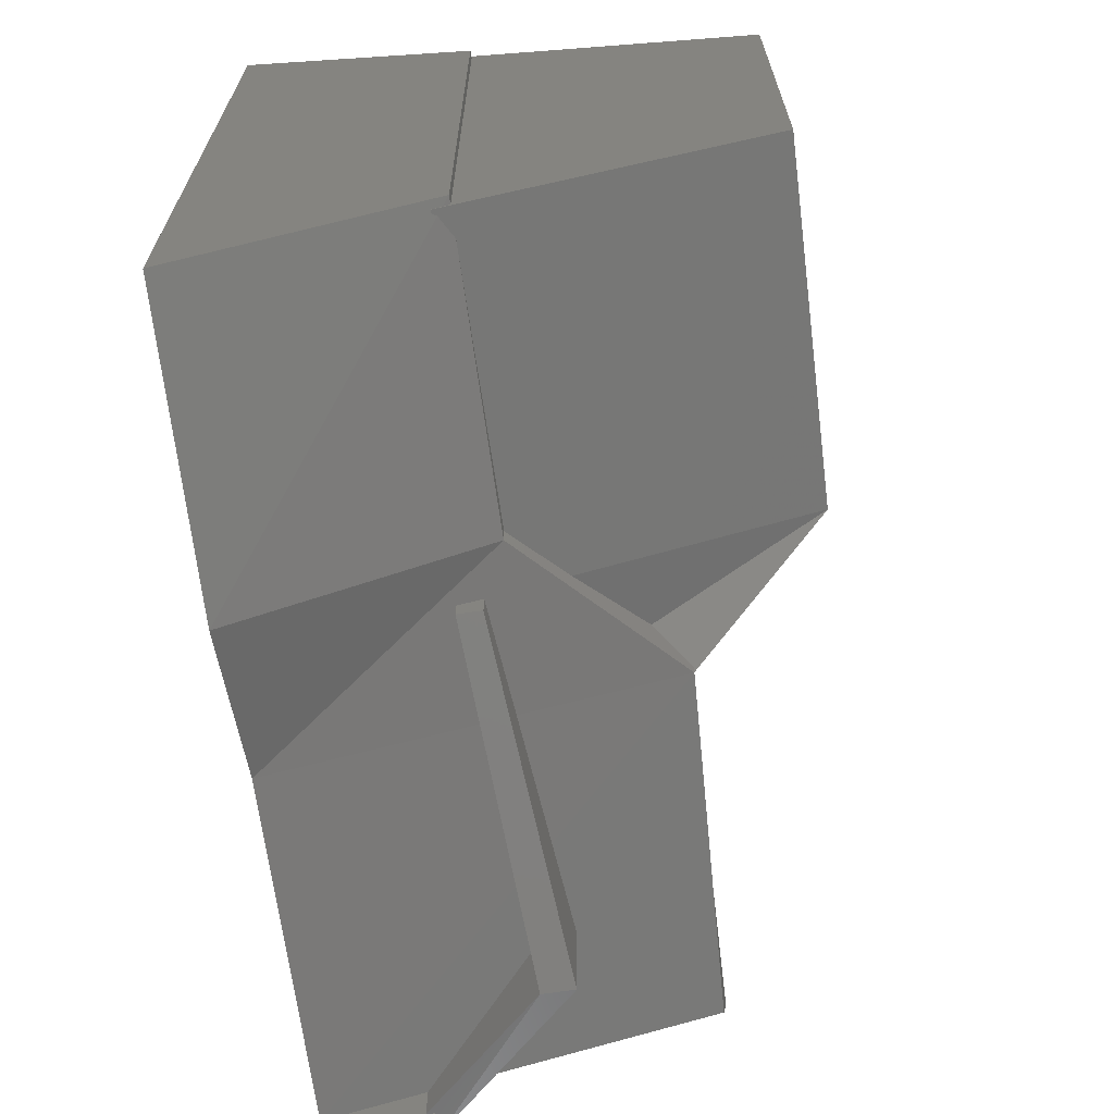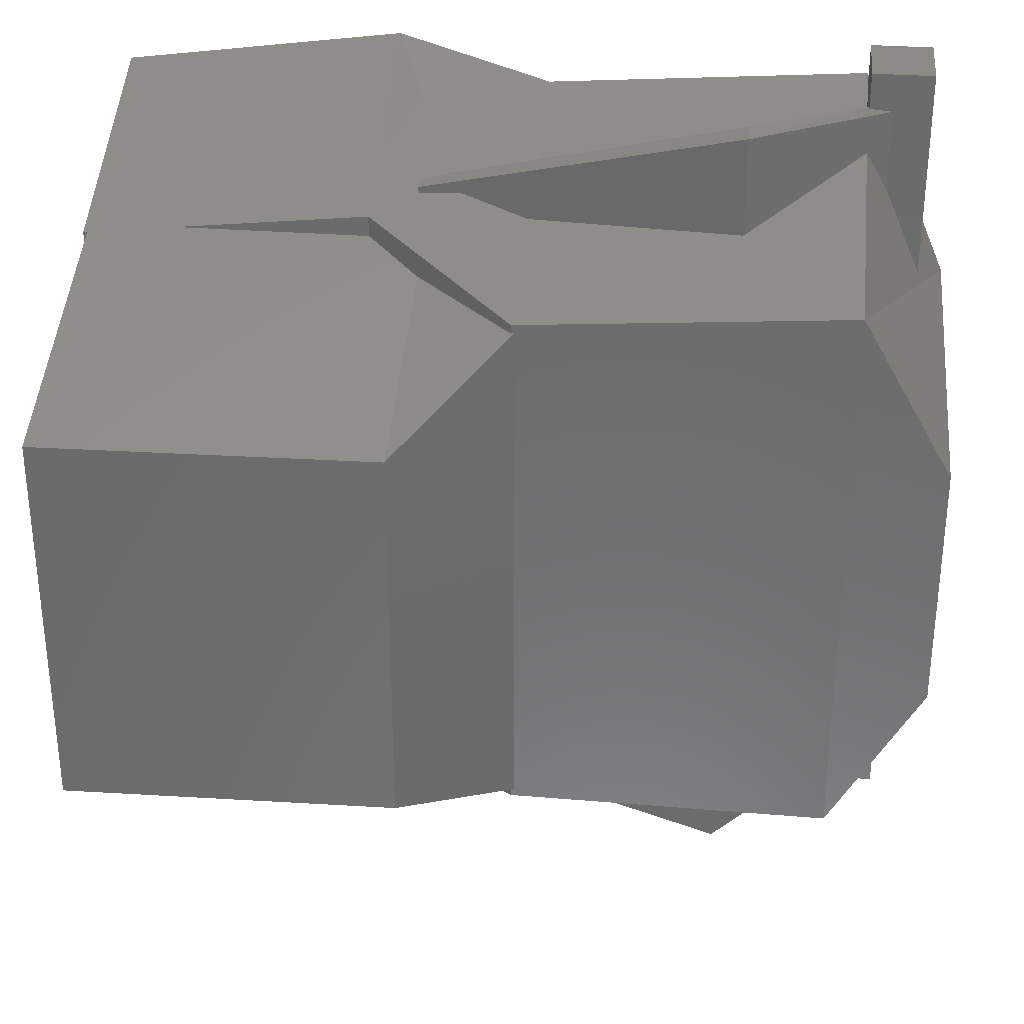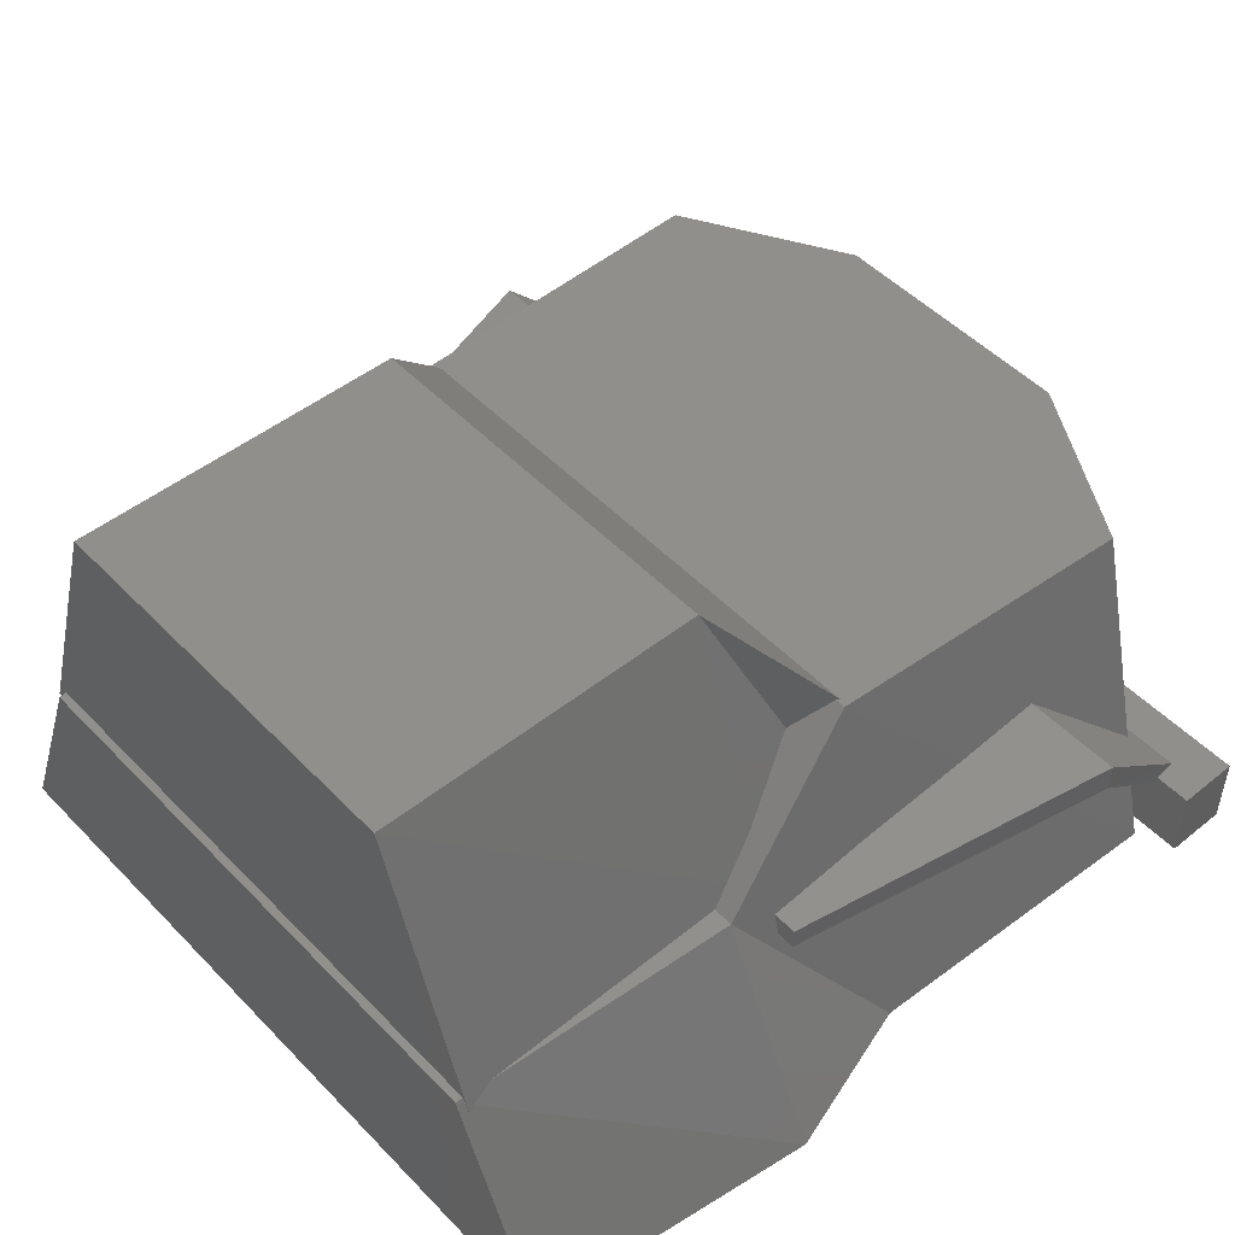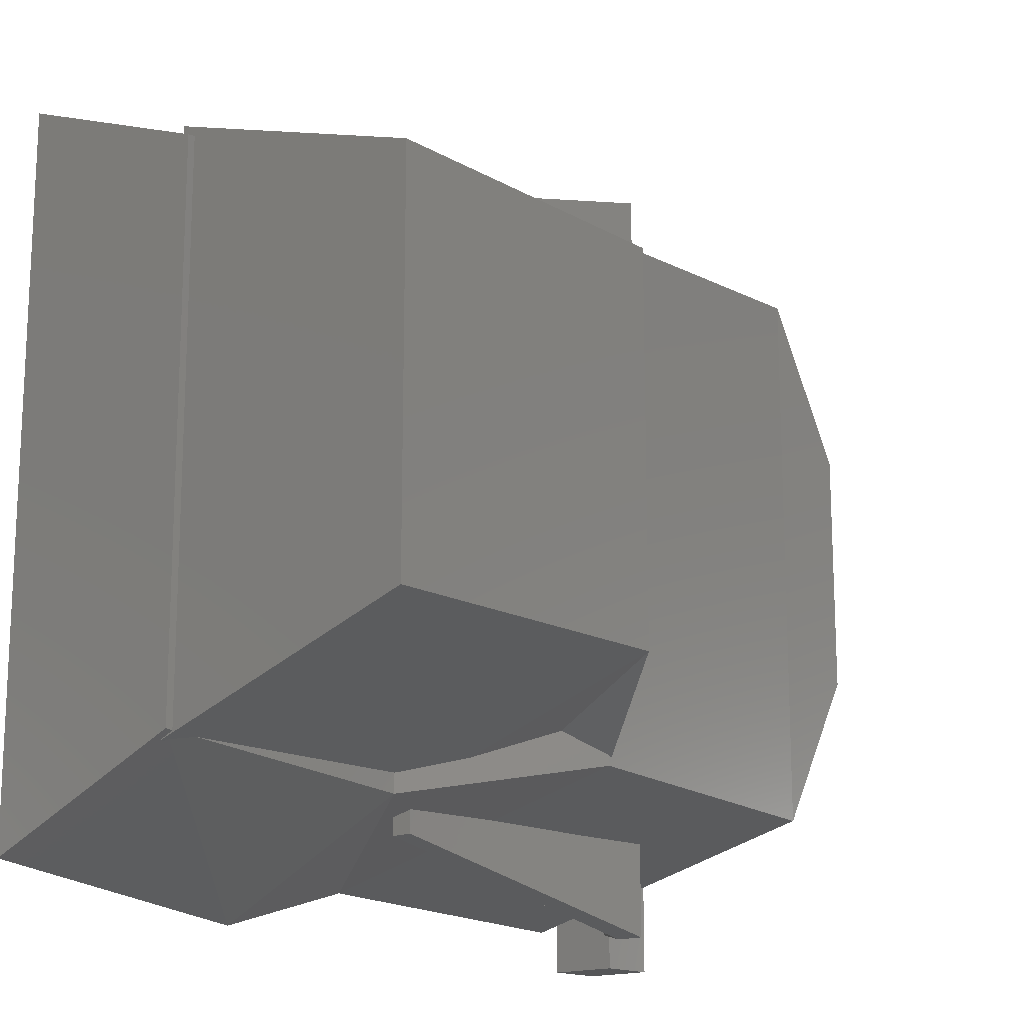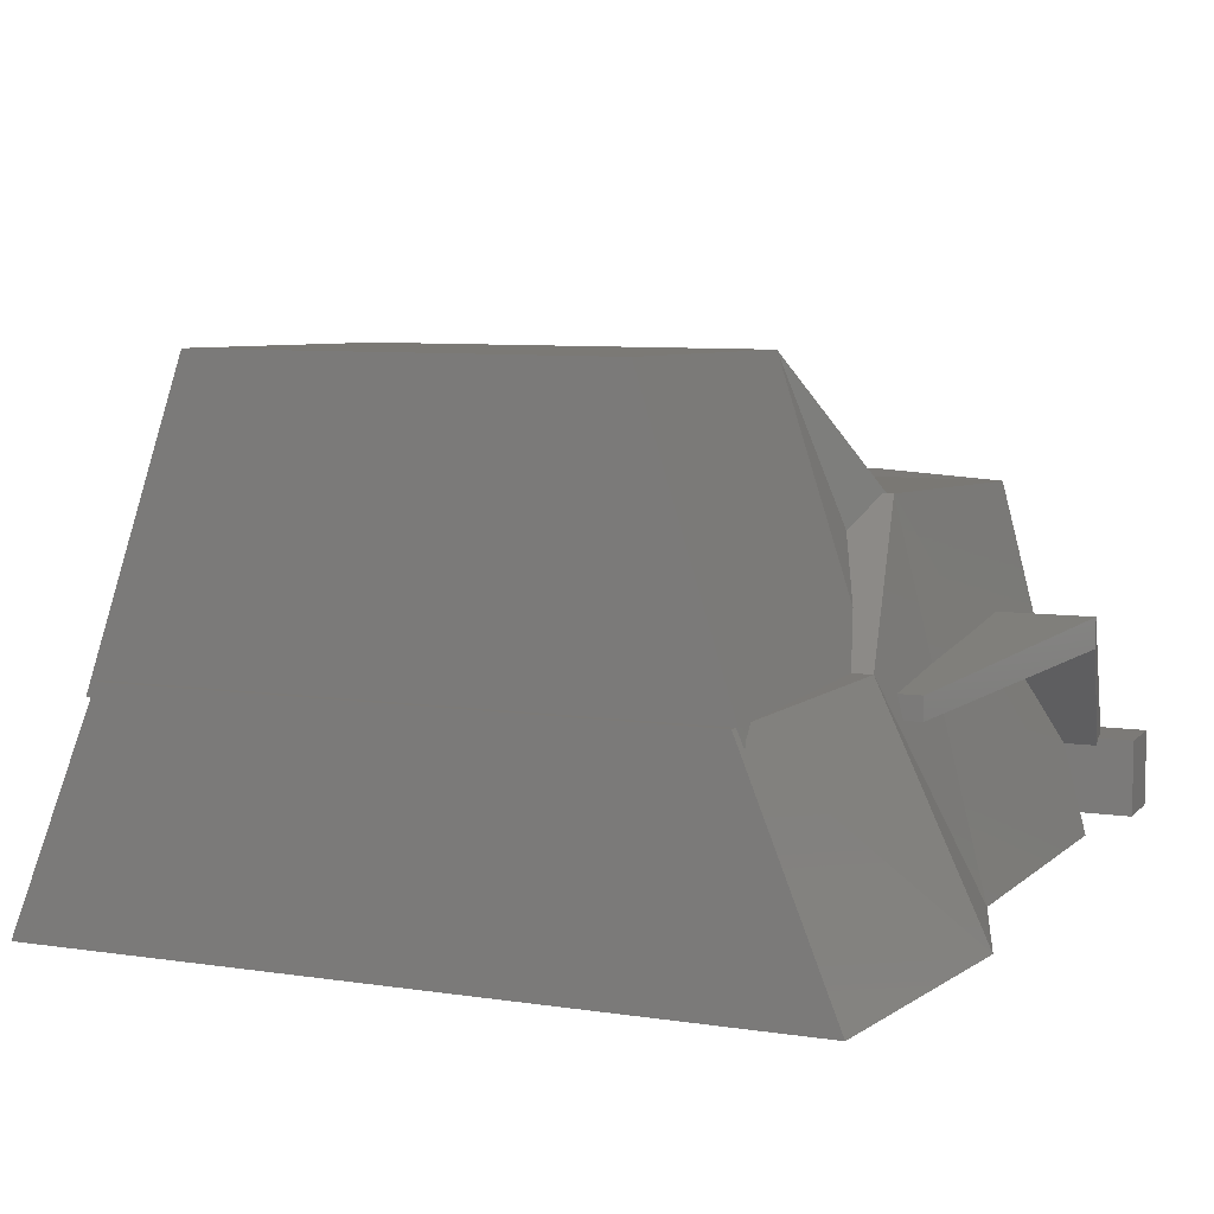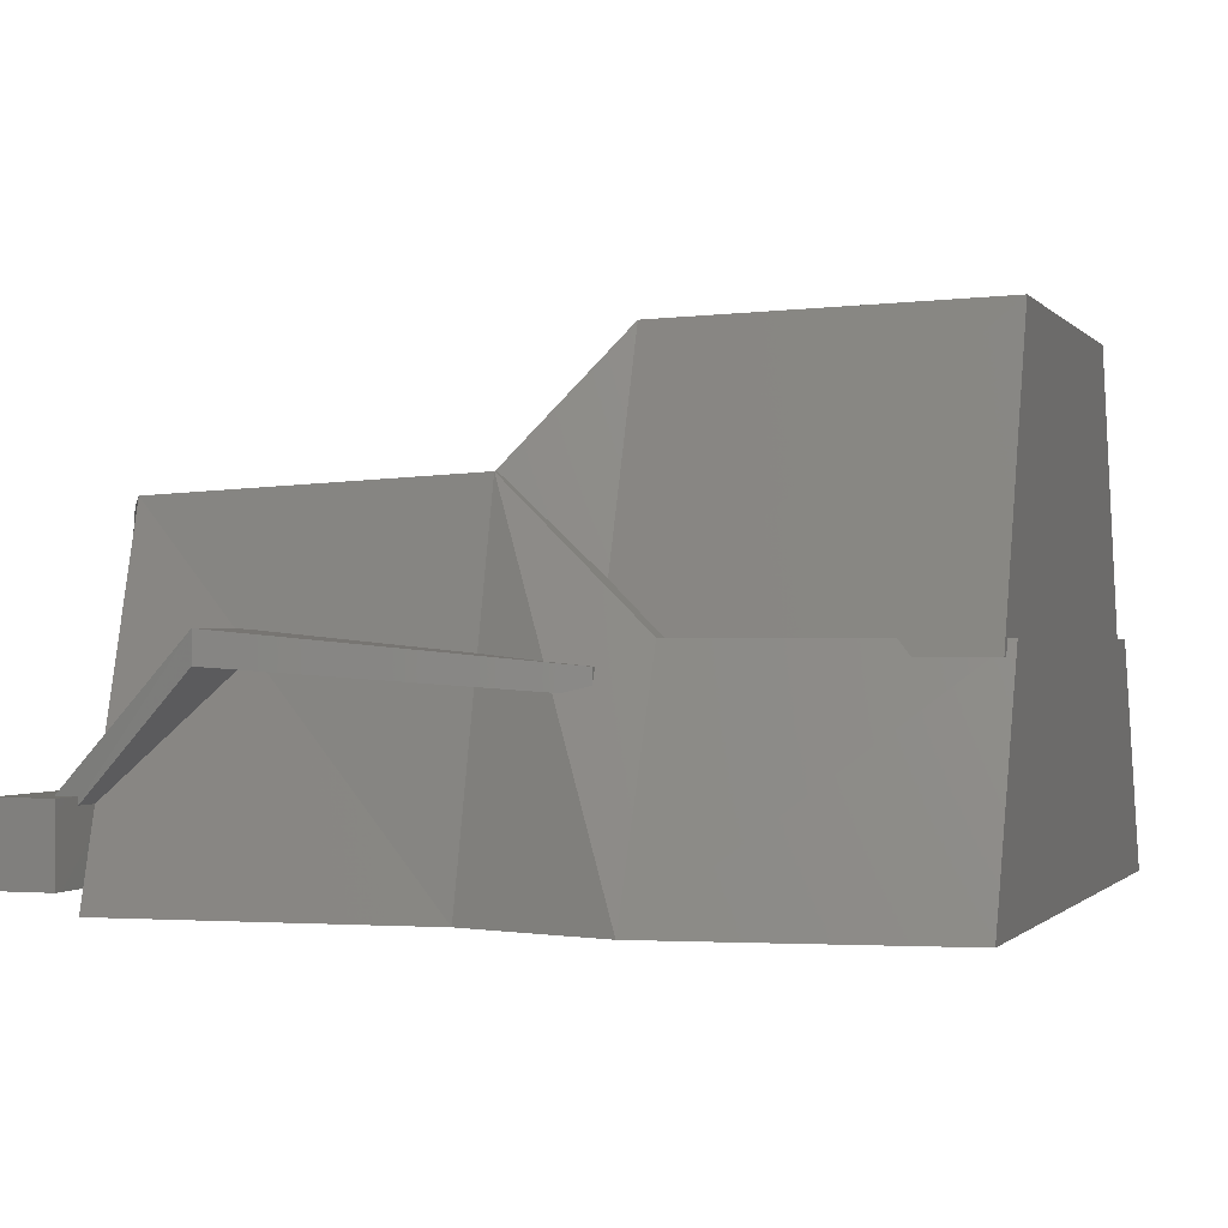
<metadata>
{"format":"stl","ext":"stl","renderer":"f3d","projection":"perspective","resolution":1024,"background":"white","views":[{"elev":-68.0,"azim":-81.7,"up":"+Y"},{"elev":31.5,"azim":6.2,"up":"+Y"},{"elev":49.8,"azim":-41.8,"up":"+Z"},{"elev":-15.7,"azim":-48.2,"up":"+Y"},{"elev":7.9,"azim":-67.2,"up":"+Z"},{"elev":-0.7,"azim":-161.1,"up":"+Z"}]}
</metadata>
<code>
# stl→obj: 64 verts, 104 faces
v 2.406 0.135 7.659
v 2.406 0.147 7.689
v 2.443 0.13 7.659
v 2.443 0.144 7.689
v 2.463 0.136 7.659
v 2.463 0.148 7.707
v 2.505 0.134 7.659
v 2.505 0.146 7.705
v 2.517 0.167 7.705
v 2.517 0.161 7.659
v 2.517 0.2 7.705
v 2.517 0.206 7.659
v 2.505 0.221 7.705
v 2.505 0.234 7.659
v 2.463 0.231 7.659
v 2.463 0.219 7.707
v 2.443 0.237 7.659
v 2.443 0.224 7.689
v 2.406 0.22 7.689
v 2.449 0.219 7.686
v 2.449 0.219 7.683
v 2.49 0.219 7.69
v 2.49 0.219 7.686
v 2.508 0.219 7.672
v 2.506 0.219 7.67
v 2.465 0.148 7.705
v 2.465 0.148 7.687
v 2.45 0.158 7.724
v 2.45 0.146 7.687
v 2.407 0.158 7.725
v 2.407 0.146 7.687
v 2.449 0.148 7.683
v 2.449 0.148 7.686
v 2.49 0.148 7.686
v 2.49 0.148 7.69
v 2.506 0.148 7.67
v 2.508 0.148 7.672
v 2.465 0.219 7.687
v 2.465 0.219 7.705
v 2.45 0.222 7.687
v 2.45 0.209 7.724
v 2.407 0.209 7.725
v 2.449 0.14 7.683
v 2.449 0.14 7.686
v 2.49 0.13 7.686
v 2.49 0.13 7.69
v 2.508 0.133 7.672
v 2.449 0.227 7.686
v 2.449 0.227 7.683
v 2.49 0.237 7.69
v 2.49 0.237 7.686
v 2.506 0.234 7.67
v 2.406 0.232 7.659
v 2.506 0.133 7.67
v 2.508 0.234 7.672
v 2.505 0.239 7.662
v 2.505 0.239 7.672
v 2.505 0.128 7.662
v 2.505 0.128 7.672
v 2.513 0.128 7.662
v 2.513 0.239 7.662
v 2.513 0.128 7.672
v 2.513 0.239 7.672
v 2.407 0.222 7.687
f 1 2 3
f 2 3 4
f 3 4 5
f 4 5 6
f 5 6 7
f 6 7 8
f 8 7 9
f 7 9 10
f 9 10 11
f 10 11 12
f 11 12 13
f 12 13 14
f 14 13 15
f 13 15 16
f 15 16 17
f 16 17 18
f 17 18 19
f 17 3 15
f 3 15 5
f 15 5 14
f 5 14 7
f 14 7 10
f 20 21 22
f 21 22 23
f 22 23 24
f 23 24 25
f 26 27 28
f 27 28 29
f 28 29 30
f 29 30 31
f 32 33 34
f 33 34 35
f 34 35 36
f 35 36 37
f 38 39 40
f 39 40 41
f 40 41 42
f 43 44 45
f 44 45 46
f 45 46 47
f 6 16 8
f 16 8 13
f 8 13 11
f 48 49 50
f 49 50 51
f 50 51 52
f 32 33 43
f 33 43 44
f 49 48 21
f 48 21 20
f 28 41 26
f 41 26 39
f 51 23 49
f 23 49 21
f 20 48 22
f 48 22 50
f 17 53 3
f 53 3 1
f 30 42 28
f 42 28 41
f 38 27 39
f 27 39 26
f 45 54 34
f 54 34 36
f 16 18 6
f 18 6 4
f 23 25 51
f 25 51 52
f 34 45 32
f 45 32 43
f 35 33 46
f 33 46 44
f 53 19 1
f 19 1 2
f 47 37 46
f 37 46 35
f 50 55 22
f 55 22 24
f 56 57 58
f 57 58 59
f 58 60 56
f 60 56 61
f 58 59 60
f 59 60 62
f 56 61 57
f 61 57 63
f 59 57 62
f 57 62 63
f 2 19 4
f 19 4 18
f 30 42 31
f 42 31 64
f 36 54 37
f 54 37 47
f 52 25 55
f 25 55 24
f 61 60 63
f 60 63 62
f 11 8 9
f 12 10 14
f 42 40 64
f 19 17 53
f 52 50 55
f 47 45 54

</code>
